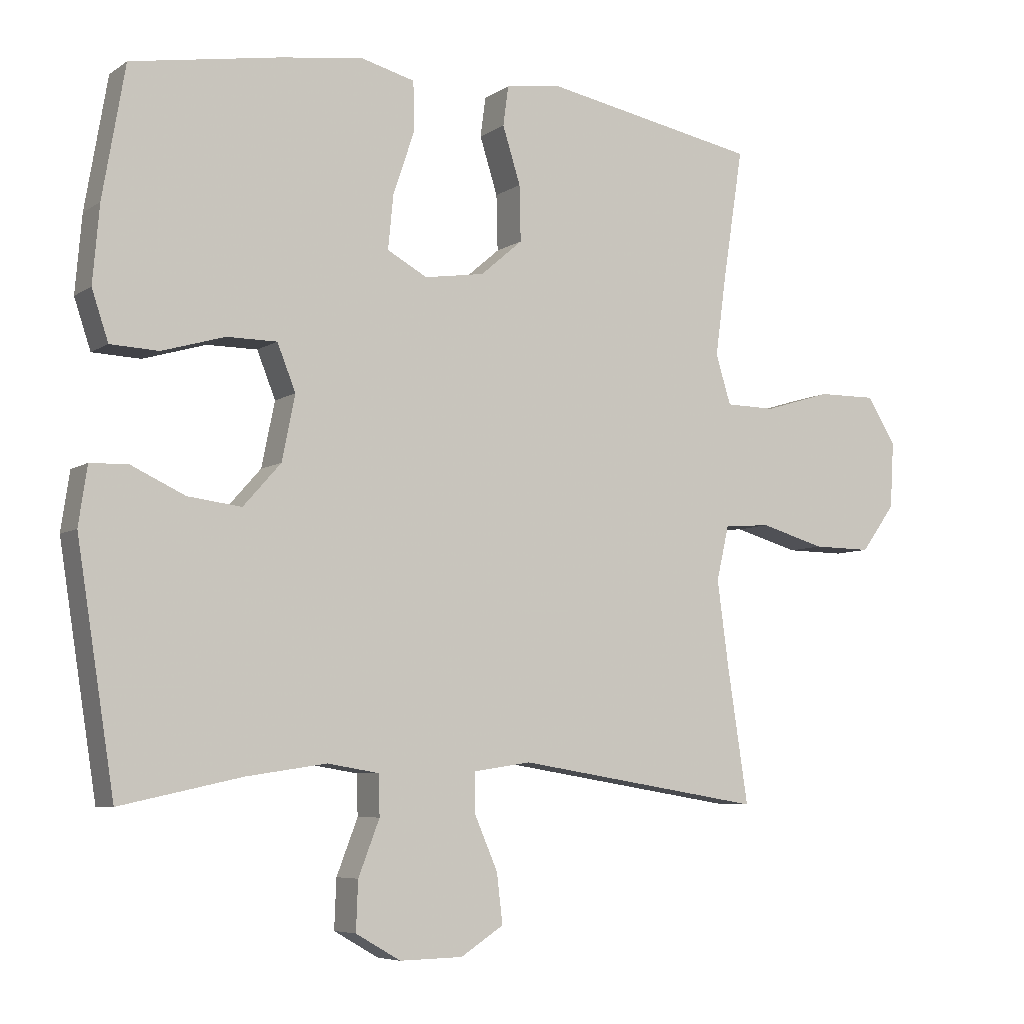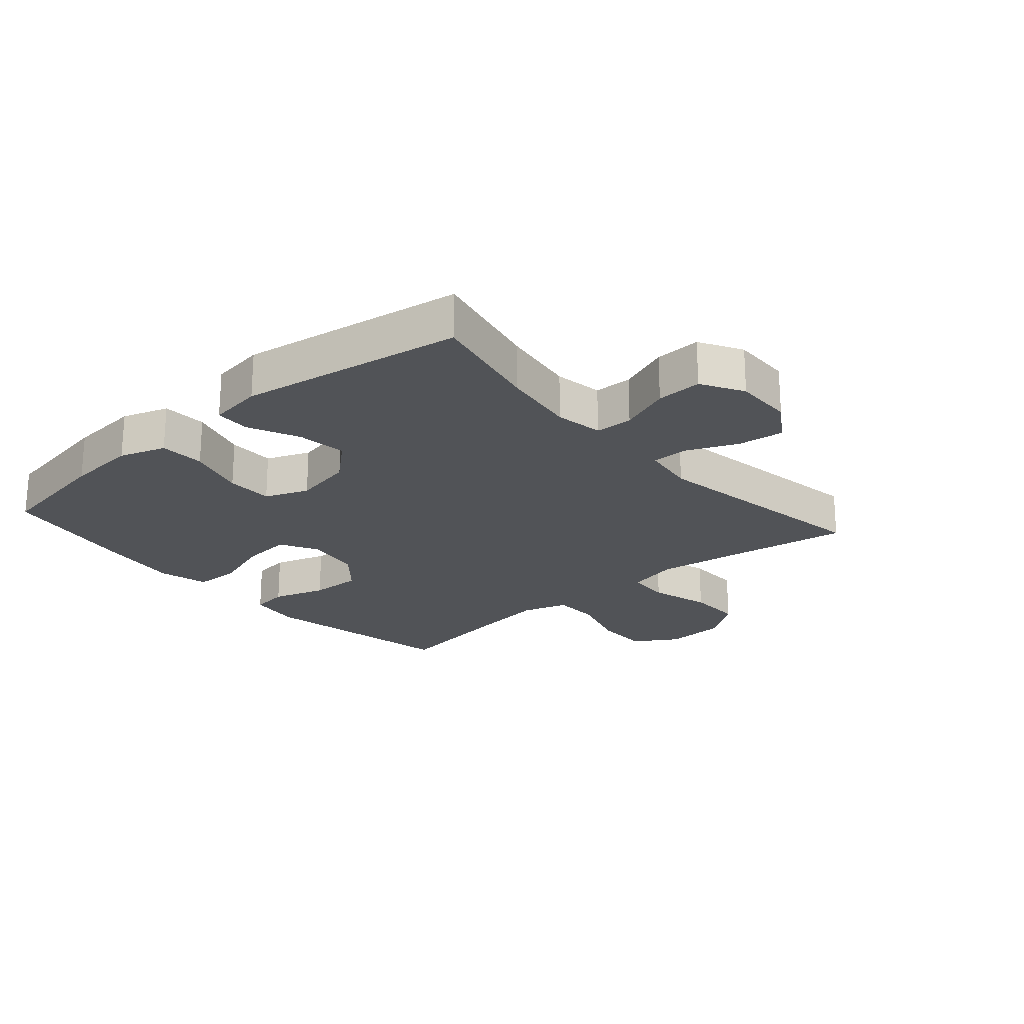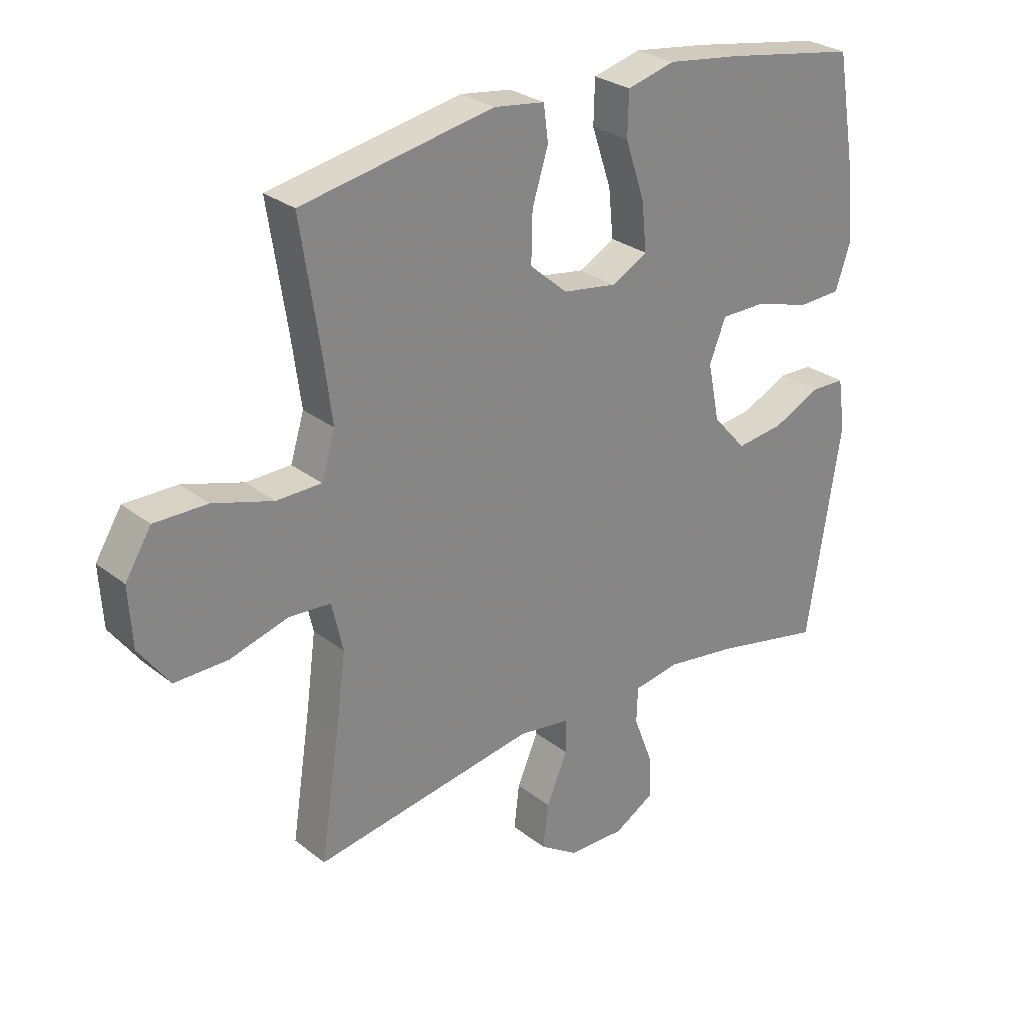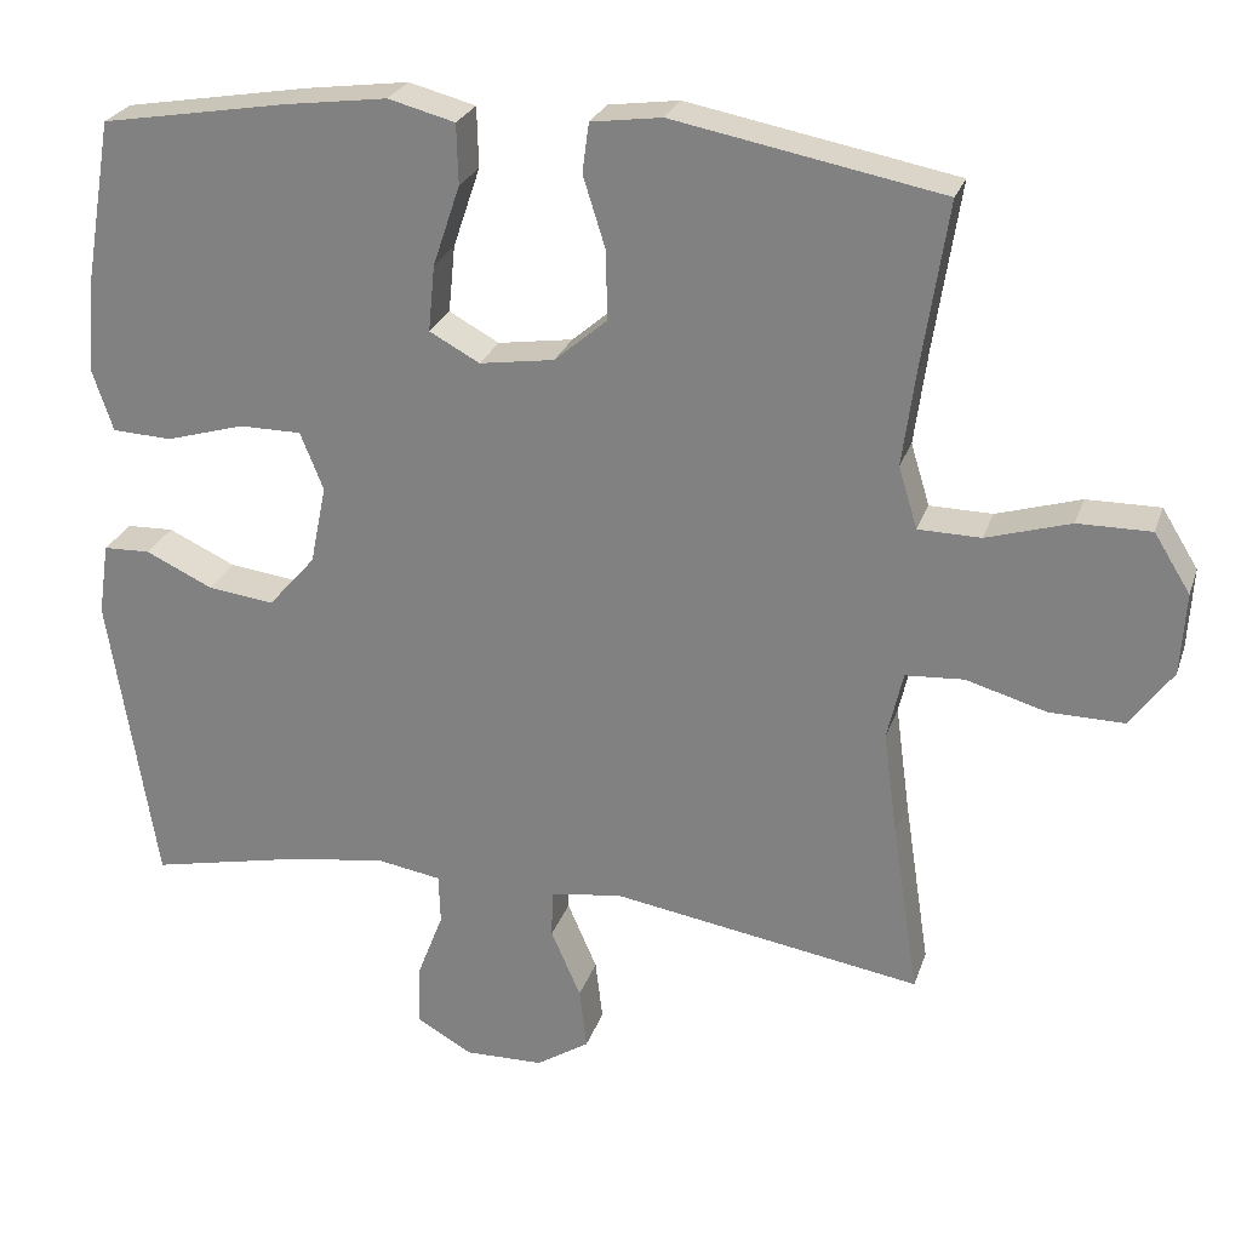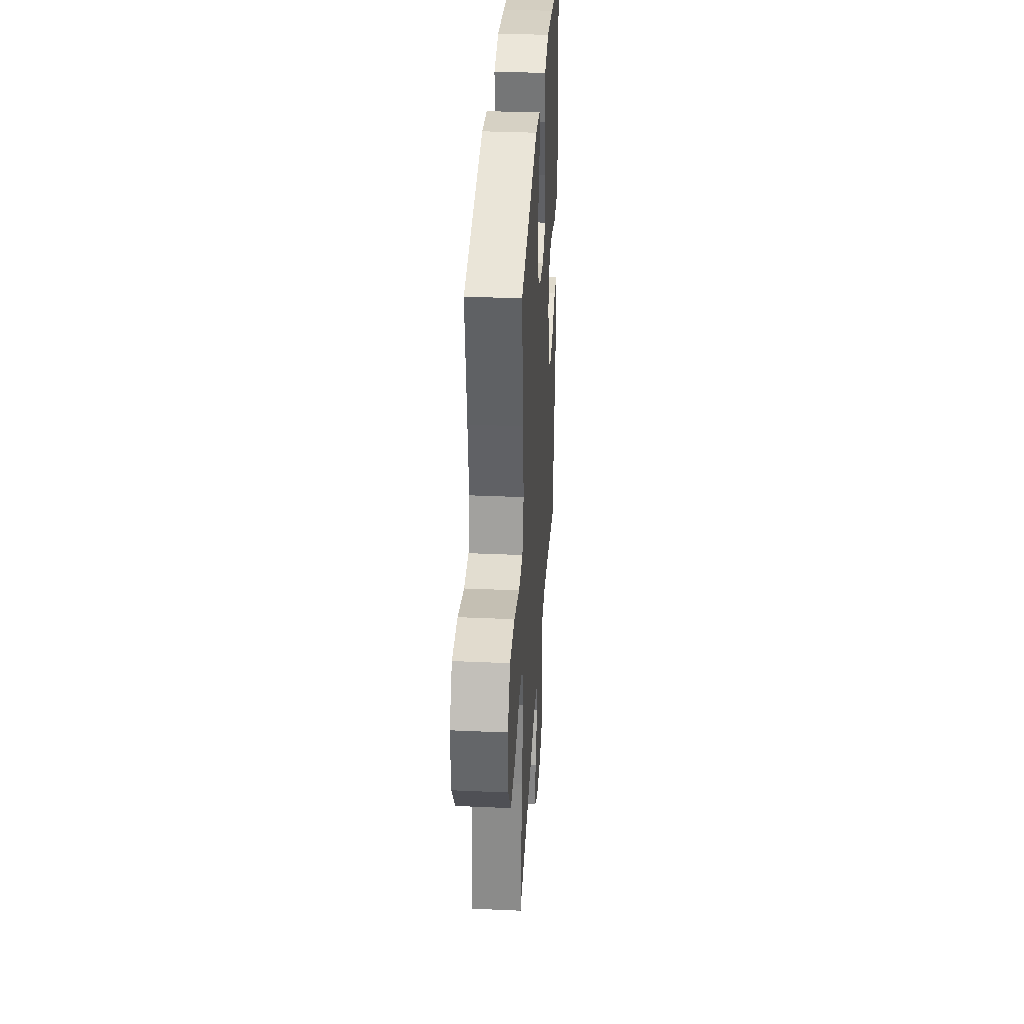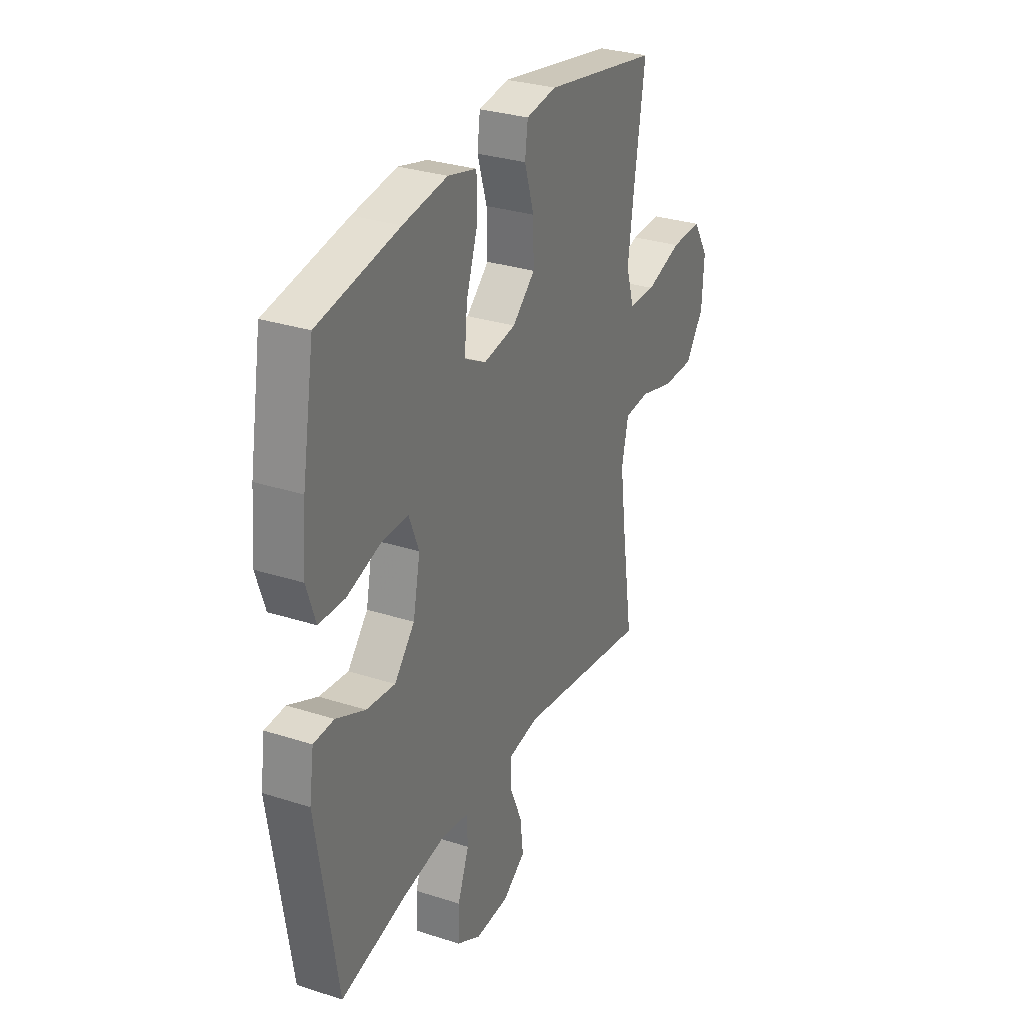
<metadata>
{"format":"obj","ext":"obj","renderer":"f3d","projection":"perspective","resolution":1024,"background":"white","views":[{"elev":-6.4,"azim":150.8,"up":"+Z"},{"elev":-22.2,"azim":131.0,"up":"+Y"},{"elev":27.9,"azim":-40.4,"up":"+Z"},{"elev":25.9,"azim":-163.4,"up":"+Z"},{"elev":34.5,"azim":-86.6,"up":"+Z"},{"elev":30.4,"azim":115.0,"up":"+Z"}]}
</metadata>
<code>
v -0.5 0.07 0.5
v -0.175 0.07 0.561
v -0.089 0.07 0.549
v -0.081 0.07 0.489
v -0.108 0.07 0.403
v -0.11 0.07 0.319
v -0.046 0.07 0.264
v 0.045 0.07 0.25
v 0.106 0.07 0.283
v 0.098 0.07 0.364
v 0.065 0.07 0.462
v 0.067 0.07 0.535
v 0.148 0.07 0.556
v 0.273 0.07 0.539
v 0.5 0.07 0.5
v 0.534 0.07 0.302
v 0.544 0.07 0.186
v 0.519 0.07 0.111
v 0.446 0.07 0.108
v 0.351 0.07 0.136
v 0.275 0.07 0.136
v 0.247 0.07 0.066
v 0.267 0.07 -0.032
v 0.324 0.07 -0.096
v 0.405 0.07 -0.086
v 0.487 0.07 -0.048
v 0.544 0.07 -0.05
v 0.557 0.07 -0.138
v 0.5 0.07 -0.5
v 0.315 0.07 -0.46
v 0.194 0.07 -0.442
v 0.116 0.07 -0.455
v 0.114 0.07 -0.516
v 0.146 0.07 -0.599
v 0.149 0.07 -0.673
v 0.081 0.07 -0.712
v -0.015 0.07 -0.71
v -0.08 0.07 -0.668
v -0.071 0.07 -0.593
v -0.035 0.07 -0.51
v -0.036 0.07 -0.452
v -0.123 0.07 -0.439
v -0.5 0.07 -0.5
v -0.468 0.07 -0.291
v -0.451 0.07 -0.164
v -0.47 0.07 -0.081
v -0.541 0.07 -0.076
v -0.639 0.07 -0.104
v -0.729 0.07 -0.105
v -0.781 0.07 -0.034
v -0.787 0.07 0.066
v -0.743 0.07 0.137
v -0.654 0.07 0.136
v -0.552 0.07 0.105
v -0.476 0.07 0.106
v -0.453 0.07 0.181
v -0.469 0.07 0.299
v -0.5 0 0.5
v -0.175 0 0.561
v -0.089 0 0.549
v -0.081 0 0.489
v -0.108 0 0.403
v -0.11 0 0.319
v -0.046 0 0.264
v 0.045 0 0.25
v 0.106 0 0.283
v 0.098 0 0.364
v 0.065 0 0.462
v 0.067 0 0.535
v 0.148 0 0.556
v 0.273 0 0.539
v 0.5 0 0.5
v 0.534 0 0.302
v 0.544 0 0.186
v 0.519 0 0.111
v 0.446 0 0.108
v 0.351 0 0.136
v 0.275 0 0.136
v 0.247 0 0.066
v 0.267 0 -0.032
v 0.324 0 -0.096
v 0.405 0 -0.086
v 0.487 0 -0.048
v 0.544 0 -0.05
v 0.557 0 -0.138
v 0.5 0 -0.5
v 0.315 0 -0.46
v 0.194 0 -0.442
v 0.116 0 -0.455
v 0.114 0 -0.516
v 0.146 0 -0.599
v 0.149 0 -0.673
v 0.081 0 -0.712
v -0.015 0 -0.71
v -0.08 0 -0.668
v -0.071 0 -0.593
v -0.035 0 -0.51
v -0.036 0 -0.452
v -0.123 0 -0.439
v -0.5 0 -0.5
v -0.468 0 -0.291
v -0.451 0 -0.164
v -0.47 0 -0.081
v -0.541 0 -0.076
v -0.639 0 -0.104
v -0.729 0 -0.105
v -0.781 0 -0.034
v -0.787 0 0.066
v -0.743 0 0.137
v -0.654 0 0.136
v -0.552 0 0.105
v -0.476 0 0.106
v -0.453 0 0.181
v -0.469 0 0.299
f 52 53 54
f 51 52 54
f 50 51 54
f 49 50 54
f 48 49 54
f 47 48 54
f 46 47 54 55
f 45 46 55 56
f 42 43 44
f 41 42 44 45
f 38 39 40
f 37 38 40
f 36 37 40
f 35 36 40
f 34 35 40
f 33 34 40
f 32 33 40 41
f 41 45 56
f 32 41 56
f 31 32 56
f 28 29 30
f 27 28 30
f 26 27 30
f 25 26 30
f 24 25 30 31
f 18 19 20
f 17 18 20
f 16 17 20
f 15 16 20
f 14 15 20
f 13 14 20
f 12 13 20
f 11 12 20
f 10 11 20
f 9 10 20 21
f 8 9 21 22
f 3 4 5
f 2 3 5
f 1 2 5
f 57 1 5
f 57 5 6
f 57 6 7
f 56 57 7
f 31 56 7
f 24 31 7
f 23 24 7
f 7 8 22 23
f 111 110 109
f 111 109 108
f 111 108 107
f 111 107 106
f 111 106 105
f 111 105 104
f 112 111 104 103
f 113 112 103 102
f 101 100 99
f 102 101 99 98
f 97 96 95
f 97 95 94
f 97 94 93
f 97 93 92
f 97 92 91
f 97 91 90
f 98 97 90 89
f 113 102 98
f 113 98 89
f 113 89 88
f 87 86 85
f 87 85 84
f 87 84 83
f 87 83 82
f 88 87 82 81
f 77 76 75
f 77 75 74
f 77 74 73
f 77 73 72
f 77 72 71
f 77 71 70
f 77 70 69
f 77 69 68
f 77 68 67
f 78 77 67 66
f 79 78 66 65
f 62 61 60
f 62 60 59
f 62 59 58
f 62 58 114
f 63 62 114
f 64 63 114
f 64 114 113
f 64 113 88
f 64 88 81
f 64 81 80
f 80 79 65 64
f 1 58 59 2
f 2 59 60 3
f 3 60 61 4
f 4 61 62 5
f 5 62 63 6
f 6 63 64 7
f 7 64 65 8
f 8 65 66 9
f 9 66 67 10
f 10 67 68 11
f 11 68 69 12
f 12 69 70 13
f 13 70 71 14
f 14 71 72 15
f 15 72 73 16
f 16 73 74 17
f 17 74 75 18
f 18 75 76 19
f 19 76 77 20
f 20 77 78 21
f 21 78 79 22
f 22 79 80 23
f 23 80 81 24
f 24 81 82 25
f 25 82 83 26
f 26 83 84 27
f 27 84 85 28
f 28 85 86 29
f 29 86 87 30
f 30 87 88 31
f 31 88 89 32
f 32 89 90 33
f 33 90 91 34
f 34 91 92 35
f 35 92 93 36
f 36 93 94 37
f 37 94 95 38
f 38 95 96 39
f 39 96 97 40
f 40 97 98 41
f 41 98 99 42
f 42 99 100 43
f 43 100 101 44
f 44 101 102 45
f 45 102 103 46
f 46 103 104 47
f 47 104 105 48
f 48 105 106 49
f 49 106 107 50
f 50 107 108 51
f 51 108 109 52
f 52 109 110 53
f 53 110 111 54
f 54 111 112 55
f 55 112 113 56
f 56 113 114 57
f 57 114 58 1

</code>
